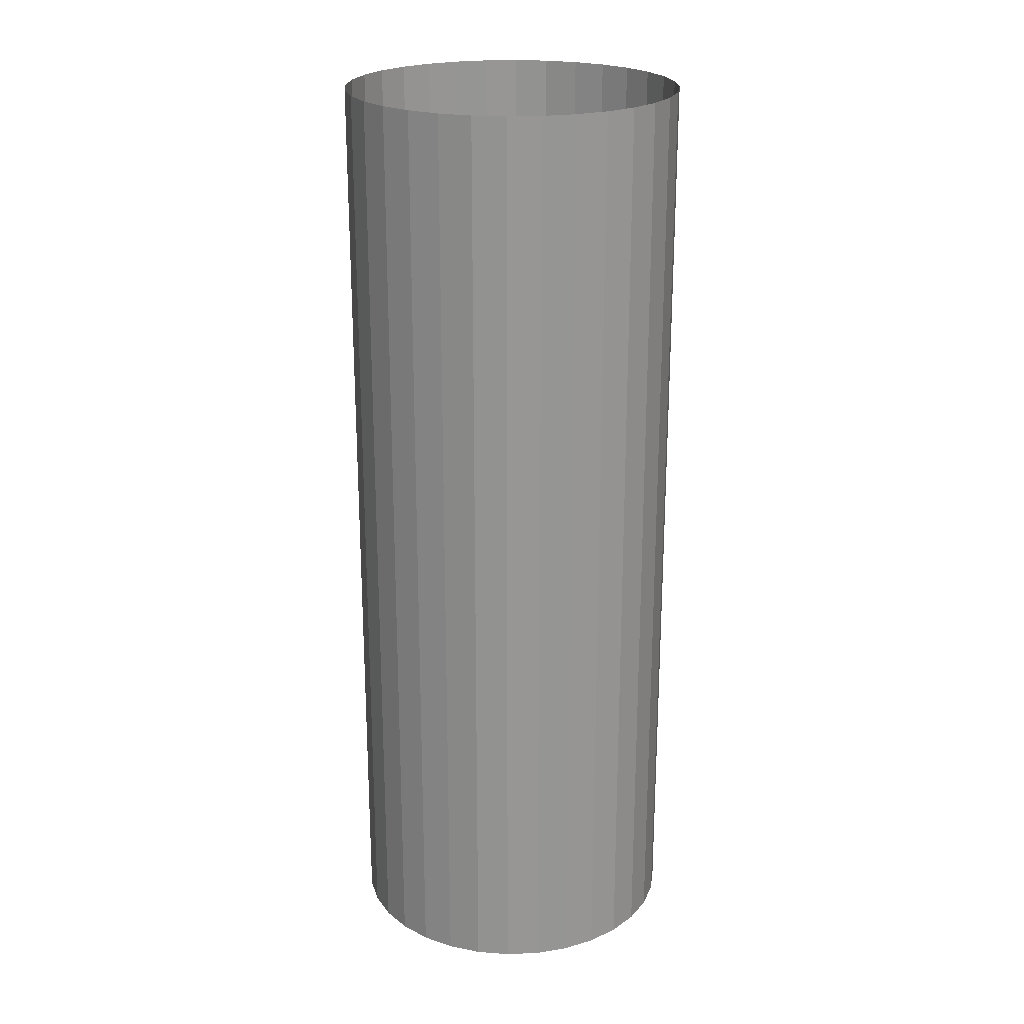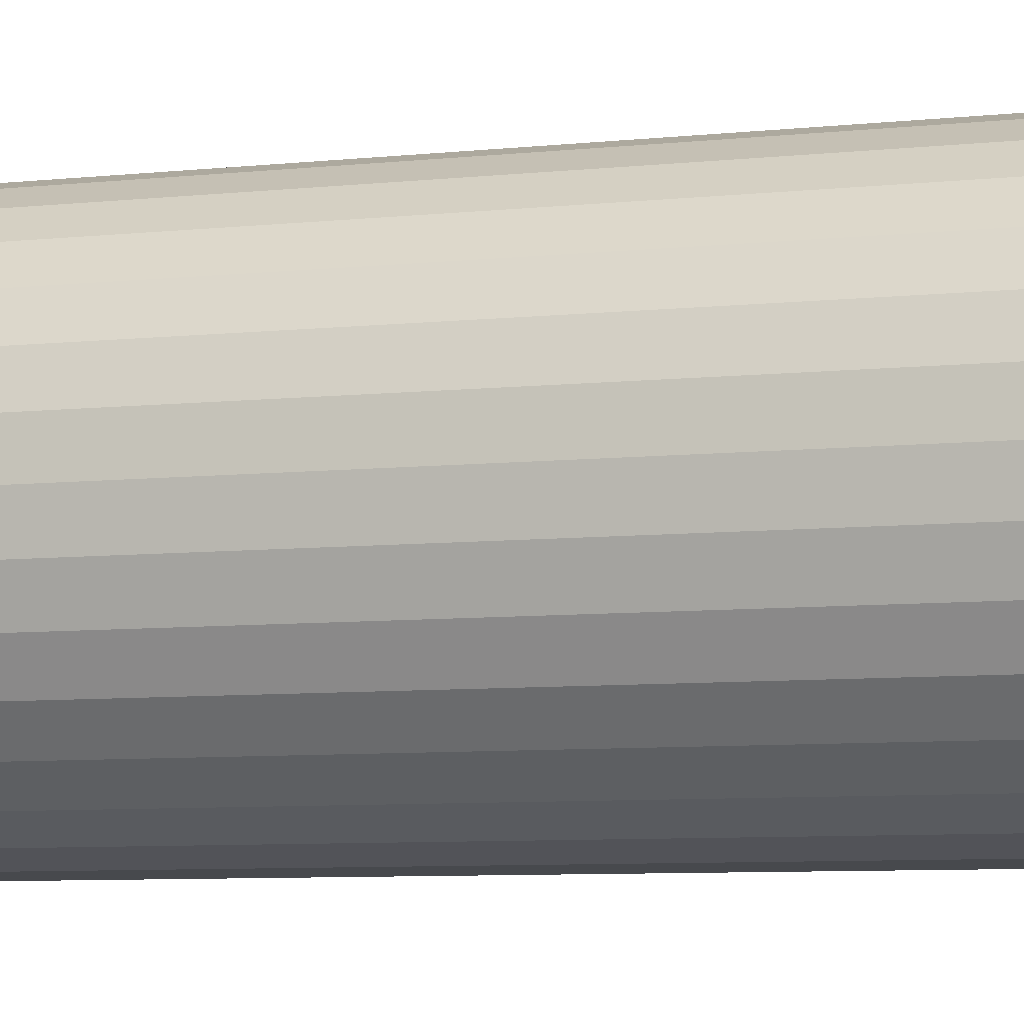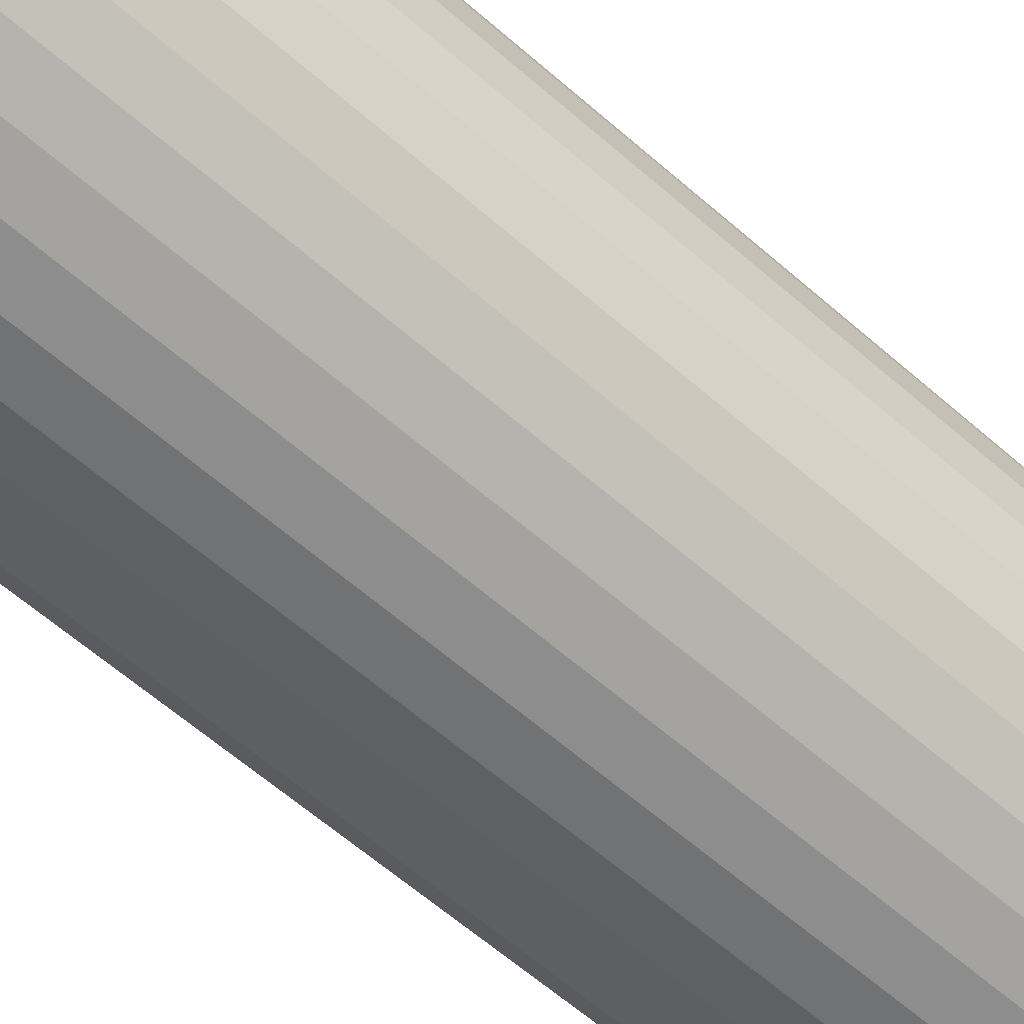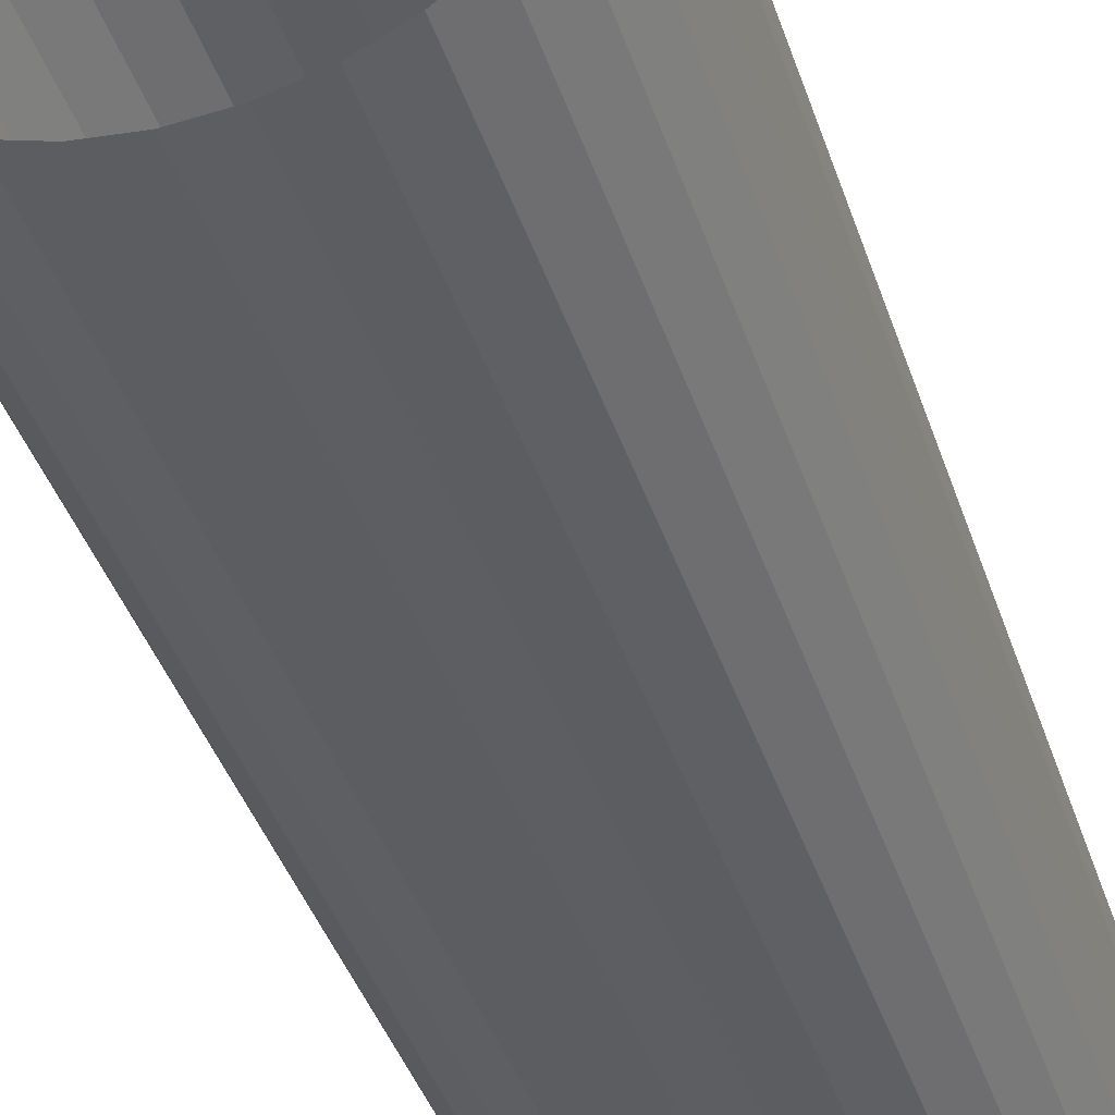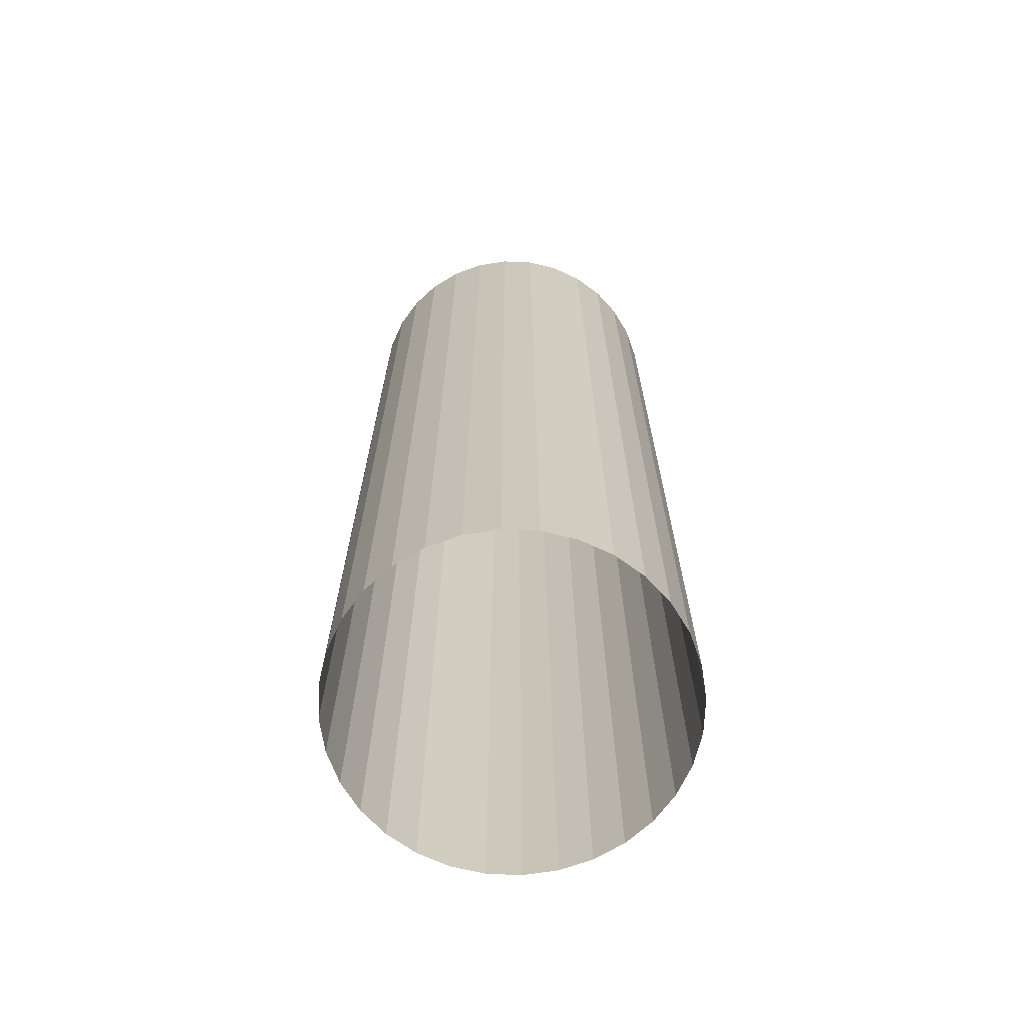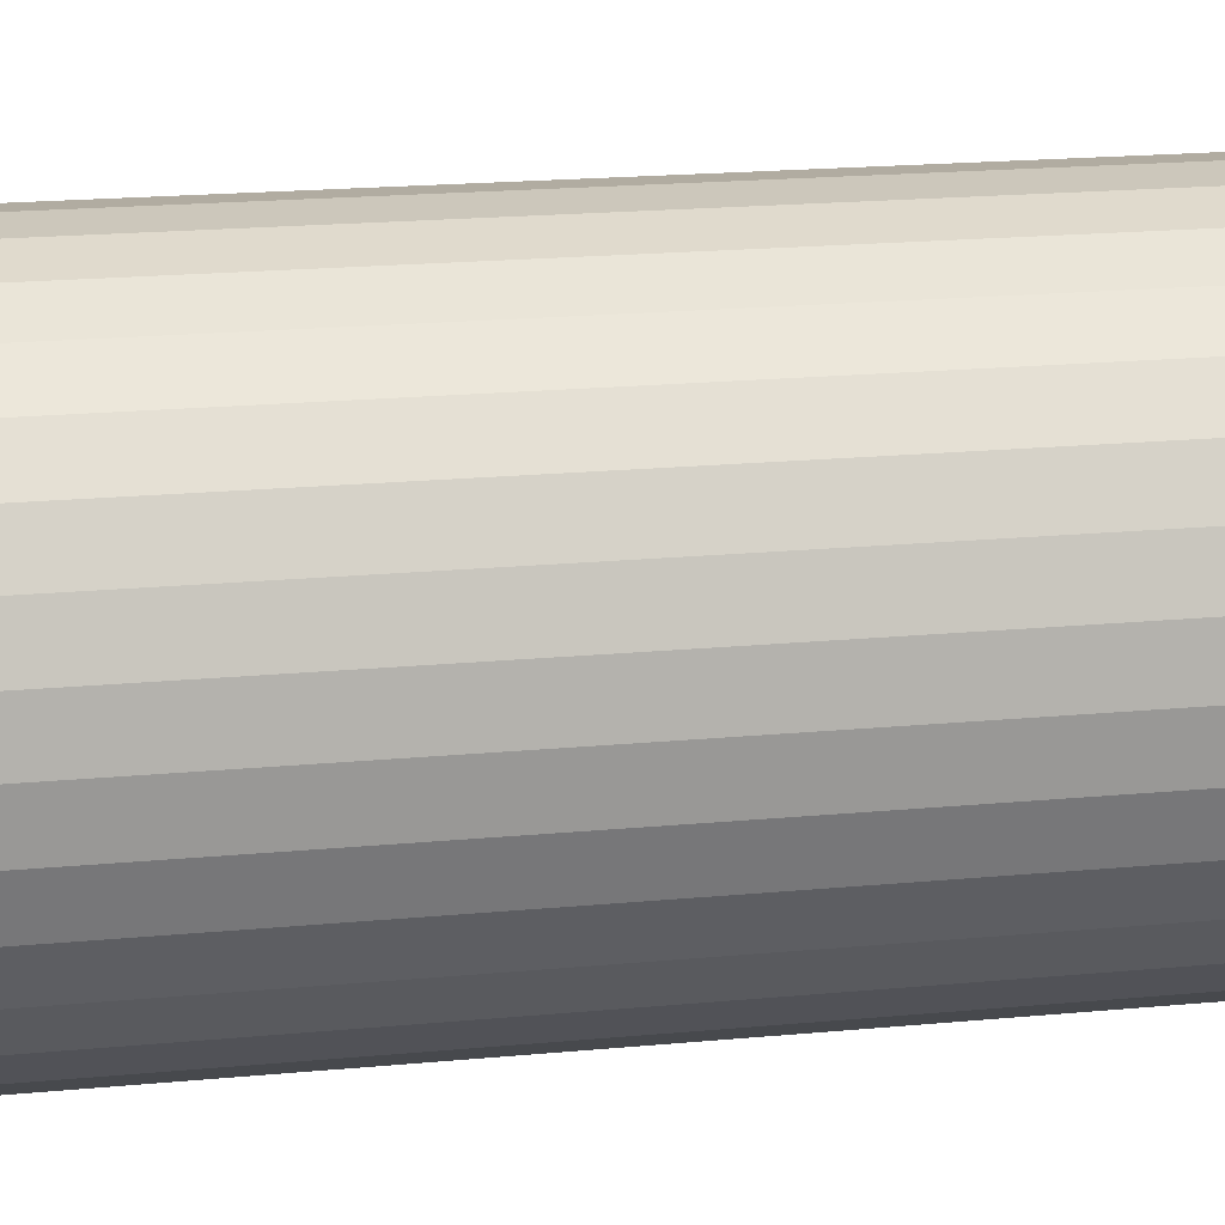
<metadata>
{"format":"obj","ext":"obj","renderer":"f3d","projection":"perspective","resolution":1024,"background":"white","views":[{"elev":22.5,"azim":-144.6,"up":"+Y"},{"elev":-6.8,"azim":-71.2,"up":"+Z"},{"elev":-60.2,"azim":47.9,"up":"+Z"},{"elev":-38.1,"azim":-163.3,"up":"+Z"},{"elev":-68.4,"azim":-53.1,"up":"+Y"},{"elev":15.9,"azim":-102.2,"up":"+Z"}]}
</metadata>
<code>
o 柱体
v 0 0.03462 -1
v 0 5.547 -1
v 0.1951 0.03462 -0.9808
v 0.1951 5.547 -0.9808
v 0.3827 0.03462 -0.9239
v 0.3827 5.547 -0.9239
v 0.5556 0.03462 -0.8315
v 0.5556 5.547 -0.8315
v 0.7071 0.03462 -0.7071
v 0.7071 5.547 -0.7071
v 0.8315 0.03462 -0.5556
v 0.8315 5.547 -0.5556
v 0.9239 0.03462 -0.3827
v 0.9239 5.547 -0.3827
v 0.9808 0.03462 -0.1951
v 0.9808 5.547 -0.1951
v 1 0.03462 0
v 1 5.547 0
v 0.9808 0.03462 0.1951
v 0.9808 5.547 0.1951
v 0.9239 0.03462 0.3827
v 0.9239 5.547 0.3827
v 0.8315 0.03462 0.5556
v 0.8315 5.547 0.5556
v 0.7071 0.03462 0.7071
v 0.7071 5.547 0.7071
v 0.5556 0.03462 0.8315
v 0.5556 5.547 0.8315
v 0.3827 0.03462 0.9239
v 0.3827 5.547 0.9239
v 0.1951 0.03462 0.9808
v 0.1951 5.547 0.9808
v 0 0.03462 1
v 0 5.547 1
v -0.1951 0.03462 0.9808
v -0.1951 5.547 0.9808
v -0.3827 0.03462 0.9239
v -0.3827 5.547 0.9239
v -0.5556 0.03462 0.8315
v -0.5556 5.547 0.8315
v -0.7071 0.03462 0.7071
v -0.7071 5.547 0.7071
v -0.8315 0.03462 0.5556
v -0.8315 5.547 0.5556
v -0.9239 0.03462 0.3827
v -0.9239 5.547 0.3827
v -0.9808 0.03462 0.1951
v -0.9808 5.547 0.1951
v -1 0.03462 0
v -1 5.547 0
v -0.9808 0.03462 -0.1951
v -0.9808 5.547 -0.1951
v -0.9239 0.03462 -0.3827
v -0.9239 5.547 -0.3827
v -0.8315 0.03462 -0.5556
v -0.8315 5.547 -0.5556
v -0.7071 0.03462 -0.7071
v -0.7071 5.547 -0.7071
v -0.5556 0.03462 -0.8315
v -0.5556 5.547 -0.8315
v -0.3827 0.03462 -0.9239
v -0.3827 5.547 -0.9239
v -0.1951 0.03462 -0.9808
v -0.1951 5.547 -0.9808
f 1 2 4 3
f 3 4 6 5
f 5 6 8 7
f 7 8 10 9
f 9 10 12 11
f 11 12 14 13
f 13 14 16 15
f 15 16 18 17
f 17 18 20 19
f 19 20 22 21
f 21 22 24 23
f 23 24 26 25
f 25 26 28 27
f 27 28 30 29
f 29 30 32 31
f 31 32 34 33
f 33 34 36 35
f 35 36 38 37
f 37 38 40 39
f 39 40 42 41
f 41 42 44 43
f 43 44 46 45
f 45 46 48 47
f 47 48 50 49
f 49 50 52 51
f 51 52 54 53
f 53 54 56 55
f 55 56 58 57
f 57 58 60 59
f 59 60 62 61
f 61 62 64 63
f 63 64 2 1

</code>
